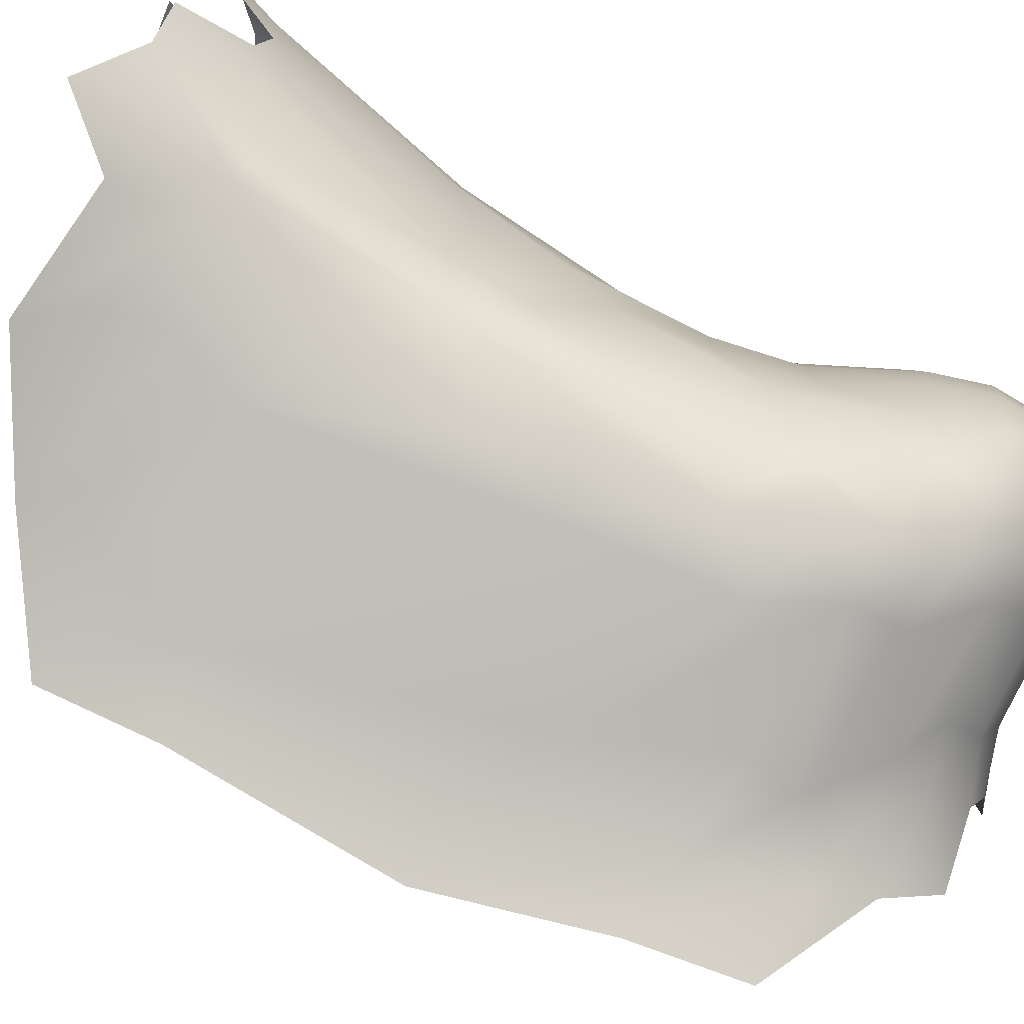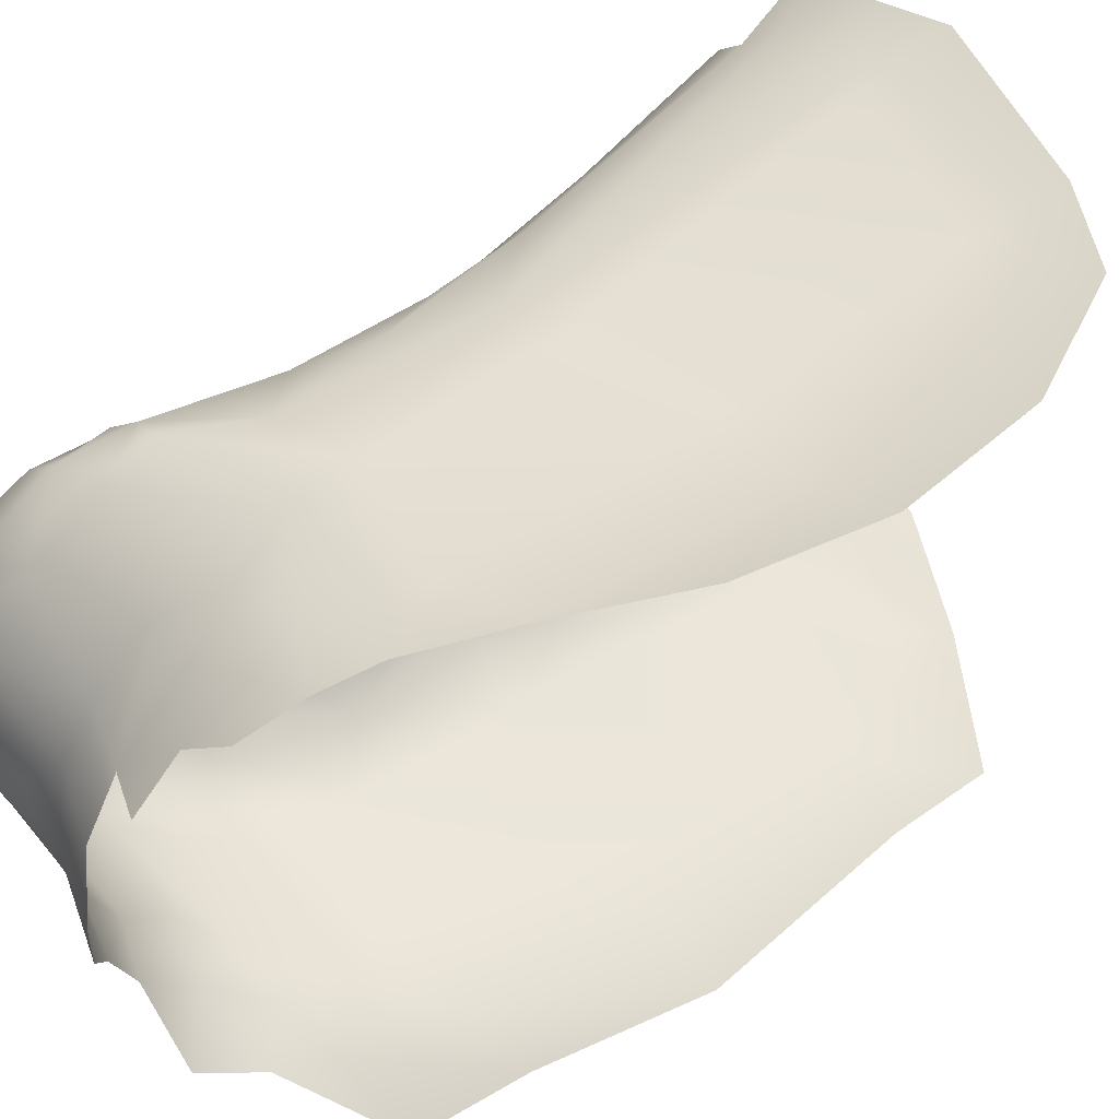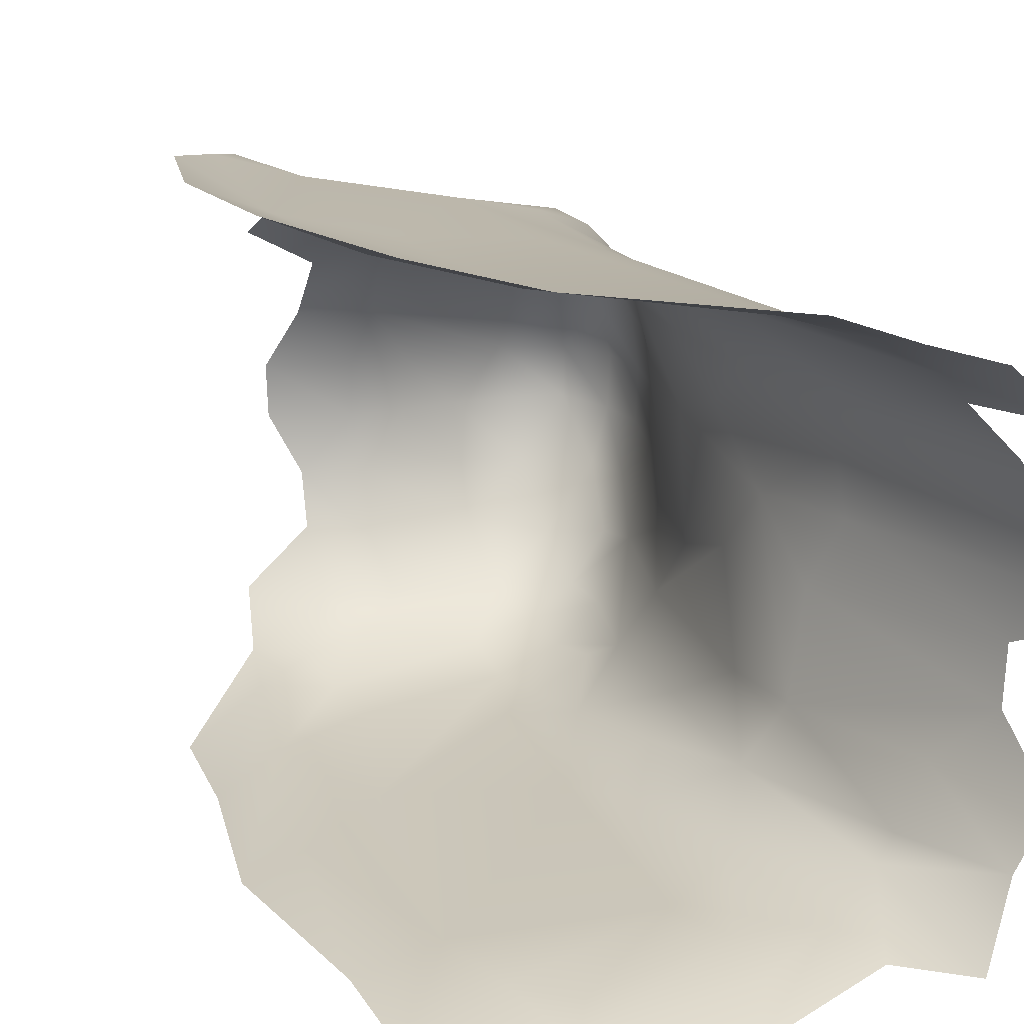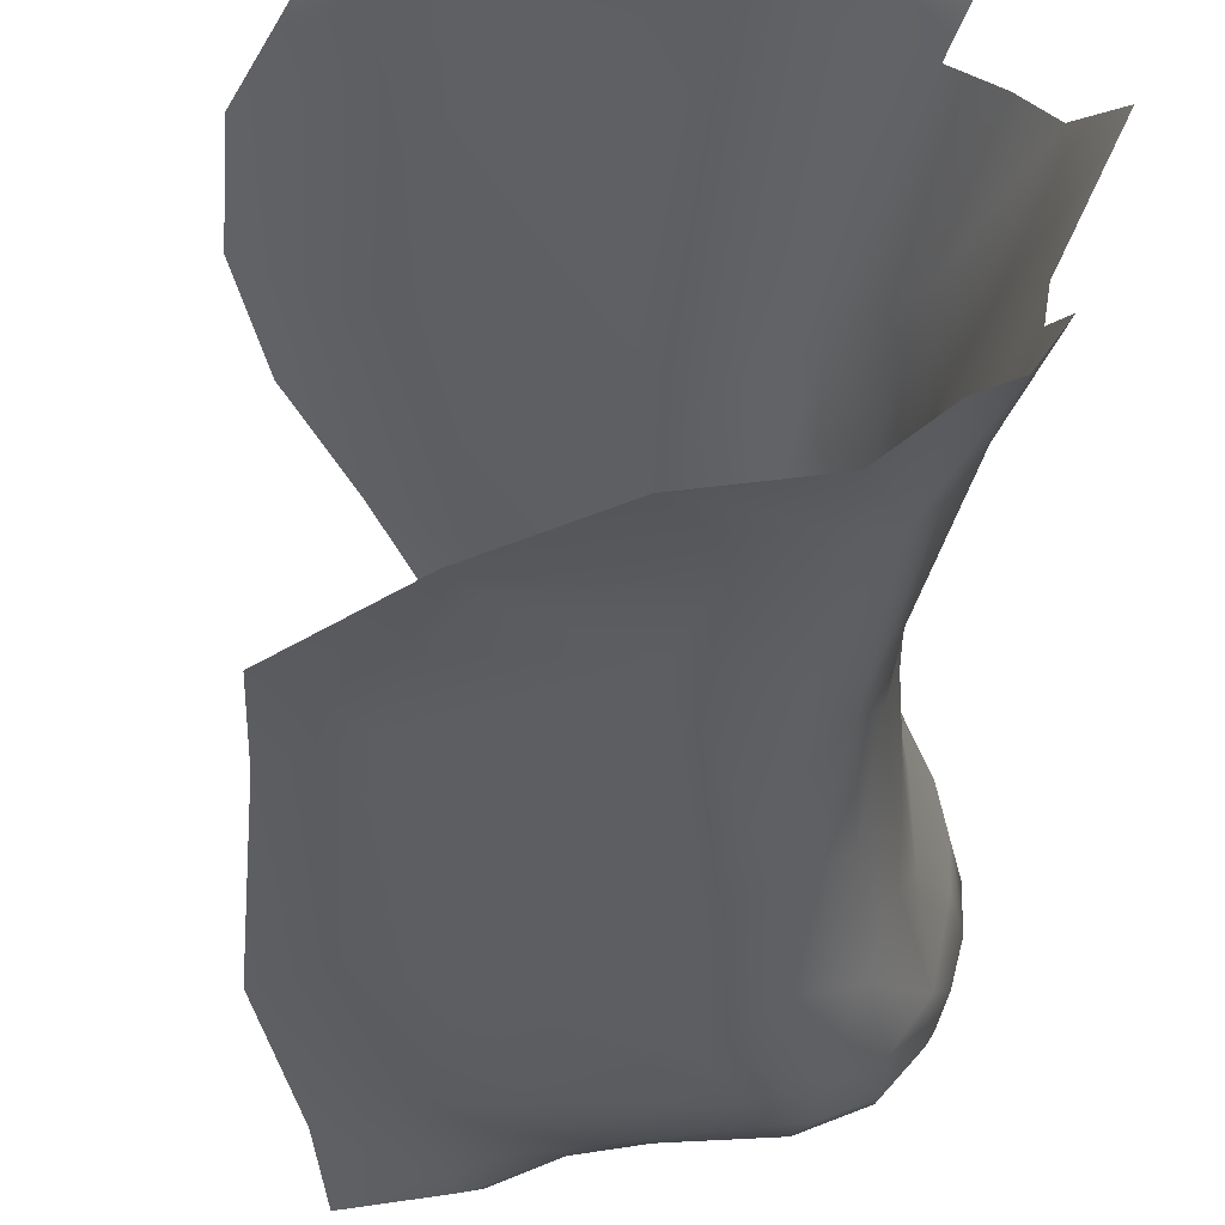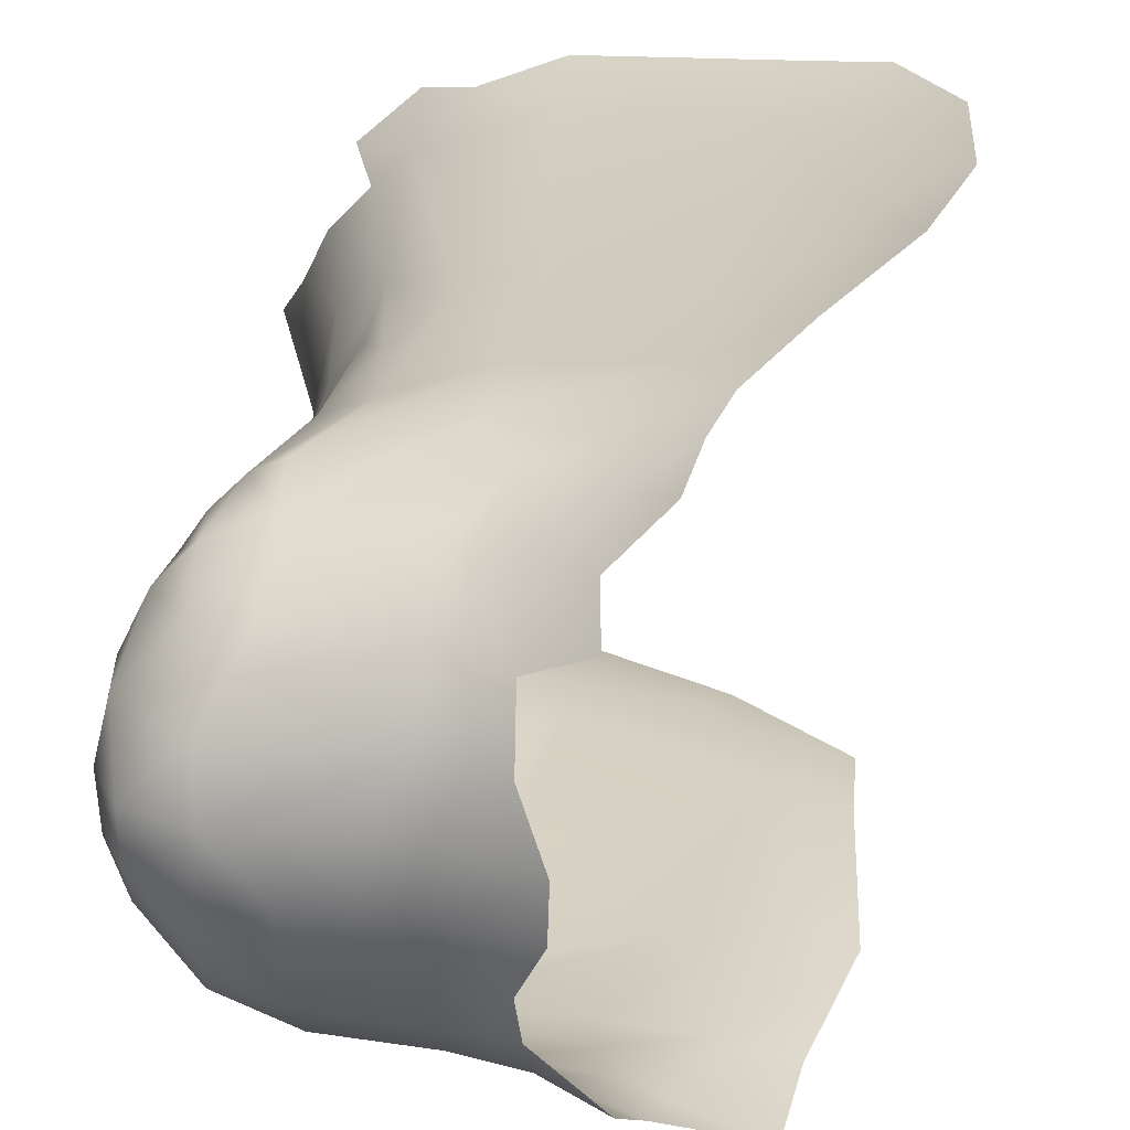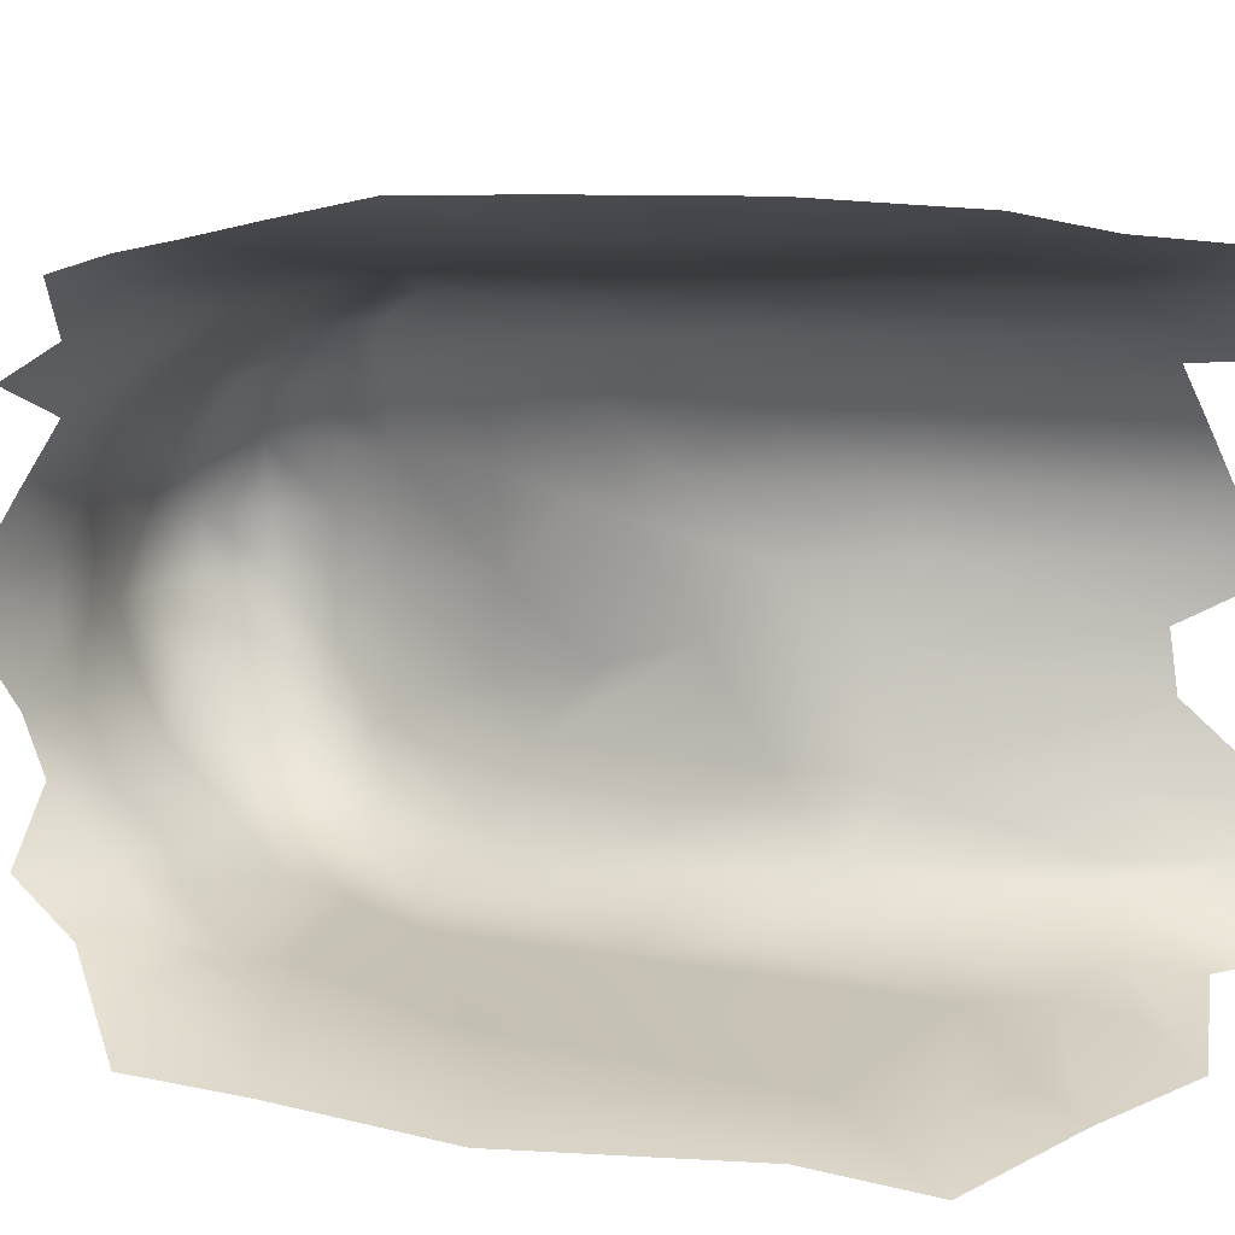
<metadata>
{"format":"obj","ext":"obj","renderer":"f3d","projection":"perspective","resolution":1024,"background":"white","views":[{"elev":-79.0,"azim":59.2,"up":"+Y"},{"elev":53.5,"azim":-133.2,"up":"+Y"},{"elev":18.4,"azim":-28.4,"up":"+Y"},{"elev":-43.1,"azim":-5.2,"up":"+Y"},{"elev":26.7,"azim":-176.8,"up":"+Y"},{"elev":11.3,"azim":-77.5,"up":"+Y"}]}
</metadata>
<code>
o trigger_drillphotogram.001
v -0.1096 -0.007598 -0.07752
v -0.1088 -0.006079 -0.07953
v -0.1068 -0.006161 -0.07768
v -0.1129 -0.009778 -0.07537
v -0.1135 -0.009973 -0.07148
v -0.1152 -0.01018 -0.06569
v -0.1152 -0.009996 -0.05812
v -0.1132 -0.009486 -0.0655
v -0.11 -0.008257 -0.07578
v -0.1111 -0.008932 -0.07193
v -0.1082 -0.007996 -0.0739
v -0.1083 -0.007504 -0.07584
v -0.106 -0.006942 -0.07591
v -0.1078 -0.00833 -0.07214
v -0.1099 -0.008942 -0.06708
v -0.1154 -0.0105 -0.05433
v -0.1124 -0.009245 -0.05765
v -0.112 -0.009408 -0.05472
v -0.1114 -0.009888 -0.05155
v -0.1064 -0.008623 -0.05529
v -0.1048 -0.008517 -0.06404
v -0.1073 -0.009807 -0.04906
v -0.1105 -0.009362 -0.0529
v -0.1056 -0.008618 -0.05302
v -0.1059 -0.008929 -0.05093
v -0.1045 -0.006205 -0.07681
v -0.1027 -0.007466 -0.07416
v -0.101 -0.006249 -0.07612
v -0.1028 -0.008003 -0.07225
v -0.1041 -0.008365 -0.0698
v -0.1023 -0.008047 -0.0704
v -0.1006 -0.007024 -0.07429
v -0.09878 -0.006031 -0.07437
v -0.1005 -0.00733 -0.07238
v -0.1004 -0.007077 -0.07047
v -0.09885 -0.006101 -0.07243
v -0.09997 -0.006375 -0.06917
v -0.1022 -0.0079 -0.06797
v -0.102 -0.007317 -0.06355
v -0.1038 -0.008122 -0.06139
v -0.1009 -0.006182 -0.06426
v -0.1016 -0.006562 -0.05904
v -0.1036 -0.007957 -0.05644
v -0.1014 -0.007033 -0.05218
v -0.1033 -0.008138 -0.05156
v -0.103 -0.008527 -0.04931
v -0.1012 -0.008425 -0.04718
v -0.1007 -0.006282 -0.0523
v -0.09951 -0.006252 -0.04844
v -0.1066 -0.004148 -0.07934
v -0.1065 -0.002377 -0.08004
v -0.1073 -0.000413 -0.08087
v -0.1074 0.001397 -0.08087
v -0.1065 0.003404 -0.07993
v -0.1065 0.005415 -0.07868
v -0.1085 0.006506 -0.07962
v -0.1083 0.00763 -0.07787
v -0.1101 0.009462 -0.07759
v -0.1046 -0.004599 -0.07831
v -0.1044 -0.002351 -0.07925
v -0.1009 -0.004261 -0.07805
v -0.1008 -0.002389 -0.07891
v -0.09866 -0.002564 -0.07838
v -0.1047 -0.000472 -0.07972
v -0.1027 -0.000471 -0.07944
v -0.1047 0.001429 -0.07962
v -0.1027 0.00144 -0.07932
v -0.1008 -0.000476 -0.07943
v -0.09889 -0.000482 -0.0792
v -0.09906 0.001426 -0.07921
v -0.09706 -0.000383 -0.07815
v -0.097 0.001387 -0.07816
v -0.1042 0.003436 -0.07888
v -0.1044 0.005243 -0.0778
v -0.0989 0.003351 -0.07843
v -0.1064 0.007352 -0.076
v -0.1086 0.008756 -0.07578
v -0.1082 0.009178 -0.07391
v -0.106 0.008334 -0.07402
v -0.1054 0.008913 -0.07191
v -0.09858 -0.004777 -0.07652
v -0.09759 -0.004009 -0.07253
v -0.09919 -0.004268 -0.06806
v -0.09846 -0.002541 -0.06928
v -0.09921 -0.002031 -0.06625
v -0.1006 -0.004364 -0.06104
v -0.0997 -0.001109 -0.06326
v -0.09847 0.000257 -0.06914
v -0.09933 0.002423 -0.06652
v -0.09957 0.001112 -0.06149
v -0.0975 -0.00432 -0.07442
v -0.09685 -0.002396 -0.07636
v -0.0967 -0.002416 -0.07448
v -0.09625 -0.000496 -0.07639
v -0.09623 -0.000501 -0.07447
v -0.09615 0.001414 -0.07639
v -0.09615 0.00141 -0.07447
v -0.09693 -0.000691 -0.07238
v -0.09679 0.001385 -0.07257
v -0.1003 0.005675 -0.07674
v -0.09861 0.00548 -0.07643
v -0.1045 0.006999 -0.07572
v -0.1005 0.007398 -0.07426
v -0.1006 0.007893 -0.07246
v -0.1055 0.009278 -0.06974
v -0.1025 0.008501 -0.07016
v -0.09864 0.006538 -0.07434
v -0.09952 0.007283 -0.07216
v -0.09855 0.0064 -0.07243
v -0.0992 0.005221 -0.06936
v -0.09881 0.003279 -0.06921
v -0.1 0.005297 -0.06584
v -0.09964 0.003324 -0.06401
v -0.1002 0.005205 -0.06189
v -0.1039 0.008734 -0.06356
v -0.1022 0.008044 -0.06614
v -0.1016 0.007467 -0.06037
v -0.1007 0.007017 -0.06806
v -0.1014 0.007155 -0.06372
v -0.09667 0.00348 -0.07648
v -0.0965 0.003418 -0.07443
v -0.09739 0.005236 -0.07441
v -0.0971 0.00332 -0.07251
v -0.09775 0.005232 -0.07247
v -0.1005 -0.004434 -0.05817
v -0.09848 -0.0023 -0.05061
v -0.09976 -0.001001 -0.05854
v -0.09924 0.001412 -0.0574
v -0.09815 -0.000468 -0.05088
v -0.09959 -0.004325 -0.05245
v -0.09841 -0.004396 -0.0483
v -0.09788 0.001448 -0.05063
v -0.09681 0.001275 -0.04713
v -0.09936 0.003382 -0.05784
v -0.09976 0.005305 -0.05652
v -0.1013 0.007832 -0.0502
v -0.0978 0.003134 -0.04926
v -0.09873 0.005161 -0.05006
v -0.1033 0.008876 -0.05154
v -0.1032 0.009306 -0.0486
v -0.1014 0.008834 -0.0473
v -0.1002 0.006801 -0.05065
v -0.09932 0.006957 -0.04715
v -0.1159 0.01203 -0.0673
v -0.1132 0.01118 -0.07092
v -0.1147 0.01104 -0.06336
v -0.1174 0.01223 -0.06295
v -0.1106 0.01008 -0.07563
v -0.1113 0.01049 -0.07379
v -0.1101 0.01012 -0.07133
v -0.1114 0.01019 -0.06256
v -0.1062 0.009395 -0.06315
v -0.1149 0.01127 -0.05674
v -0.1118 0.01054 -0.05426
v -0.1174 0.01228 -0.0581
v -0.1156 0.01191 -0.05358
v -0.1125 0.01118 -0.0513
v -0.1056 0.009647 -0.05166
v -0.106 0.01039 -0.04869
f 2 3 1
f 6 8 7
f 9 4 1
f 4 9 5
f 9 10 5
f 11 10 9
f 1 12 9
f 9 12 11
f 13 12 3
f 12 1 3
f 12 13 11
f 14 10 11
f 10 14 15
f 5 10 6
f 10 8 6
f 10 15 8
f 8 17 7
f 7 17 16
f 17 18 16
f 19 16 18
f 8 15 17
f 17 20 18
f 15 21 17
f 21 20 17
f 18 23 19
f 18 20 23
f 20 24 23
f 23 24 19
f 24 25 19
f 19 25 22
f 3 26 13
f 13 27 11
f 26 28 13
f 13 28 27
f 14 29 15
f 29 30 15
f 31 30 29
f 14 11 29
f 11 27 29
f 32 27 28
f 28 33 32
f 27 32 29
f 32 34 29
f 29 34 31
f 34 35 31
f 33 36 32
f 36 34 32
f 36 37 34
f 37 35 34
f 15 30 21
f 31 38 30
f 38 21 30
f 38 39 21
f 21 39 40
f 31 35 38
f 35 37 38
f 41 38 37
f 41 39 38
f 40 20 21
f 39 42 40
f 40 43 20
f 43 24 20
f 40 42 43
f 42 44 43
f 41 42 39
f 43 45 24
f 25 24 45
f 43 44 45
f 25 45 22
f 45 46 22
f 45 44 46
f 44 47 46
f 42 48 44
f 48 49 44
f 49 47 44
f 2 50 3
f 56 57 55
f 50 59 3
f 50 51 59
f 51 60 59
f 59 60 61
f 60 62 61
f 62 63 61
f 52 64 51
f 60 51 64
f 64 65 60
f 52 53 64
f 53 66 64
f 64 66 65
f 66 67 65
f 60 65 62
f 65 68 62
f 62 68 63
f 68 69 63
f 65 67 68
f 67 70 68
f 68 70 69
f 69 71 63
f 69 70 71
f 70 72 71
f 53 54 66
f 66 54 73
f 66 73 67
f 73 54 74
f 54 55 74
f 67 73 70
f 73 75 70
f 73 74 75
f 70 75 72
f 76 55 57
f 58 77 57
f 57 77 76
f 78 79 77
f 79 76 77
f 80 79 78
f 3 59 26
f 26 59 28
f 59 61 28
f 61 81 28
f 28 81 33
f 61 63 81
f 36 82 37
f 83 37 82
f 37 83 41
f 82 84 83
f 84 85 83
f 86 41 83
f 83 87 86
f 83 85 87
f 84 88 85
f 88 89 85
f 85 89 87
f 89 90 87
f 91 33 81
f 63 92 81
f 93 91 92
f 91 81 92
f 91 82 33
f 82 36 33
f 82 91 93
f 92 63 71
f 71 94 92
f 92 94 93
f 94 95 93
f 71 72 94
f 72 96 94
f 94 96 95
f 96 97 95
f 93 98 82
f 82 98 84
f 93 95 98
f 99 88 98
f 98 95 99
f 95 97 99
f 84 98 88
f 100 75 74
f 100 101 75
f 74 55 102
f 55 76 102
f 102 100 74
f 102 76 79
f 79 103 102
f 79 80 103
f 80 104 103
f 80 105 104
f 105 106 104
f 102 103 100
f 103 107 100
f 107 101 100
f 103 108 107
f 108 109 107
f 109 108 110
f 106 108 104
f 103 104 108
f 88 111 89
f 111 110 89
f 110 112 89
f 89 113 90
f 89 112 113
f 114 113 112
f 106 115 116
f 115 117 116
f 118 110 108
f 110 118 112
f 108 106 118
f 106 116 118
f 118 119 112
f 112 119 114
f 118 116 119
f 116 117 119
f 72 75 120
f 72 120 96
f 96 120 97
f 120 121 97
f 75 101 120
f 101 122 120
f 122 121 120
f 121 123 99
f 99 123 88
f 123 111 88
f 99 97 121
f 121 122 123
f 122 124 123
f 110 111 124
f 111 123 124
f 101 107 122
f 122 107 124
f 107 109 124
f 110 124 109
f 41 86 42
f 86 125 42
f 126 125 127
f 87 90 86
f 86 90 125
f 90 127 125
f 90 128 127
f 127 129 126
f 127 128 129
f 42 125 48
f 125 130 48
f 125 126 130
f 48 130 49
f 131 49 130
f 130 126 131
f 128 132 129
f 129 132 133
f 113 134 90
f 90 134 128
f 113 114 134
f 114 135 134
f 115 136 117
f 119 117 114
f 114 117 135
f 128 134 132
f 134 137 132
f 134 135 137
f 135 138 137
f 115 139 136
f 140 136 139
f 140 141 136
f 117 142 135
f 135 142 138
f 117 136 142
f 142 136 143
f 136 141 143
f 132 137 133
f 144 146 145
f 147 146 144
f 145 150 149
f 58 148 77
f 77 148 78
f 148 149 78
f 149 150 78
f 78 150 80
f 150 105 80
f 145 146 150
f 151 150 146
f 150 151 105
f 151 152 105
f 153 154 146
f 147 155 146
f 155 153 146
f 155 156 153
f 153 156 154
f 154 156 157
f 146 154 151
f 151 154 152
f 152 154 158
f 157 158 154
f 159 158 157
f 106 105 115
f 105 152 115
f 152 158 115
f 115 158 139
f 139 158 140
f 158 159 140

</code>
